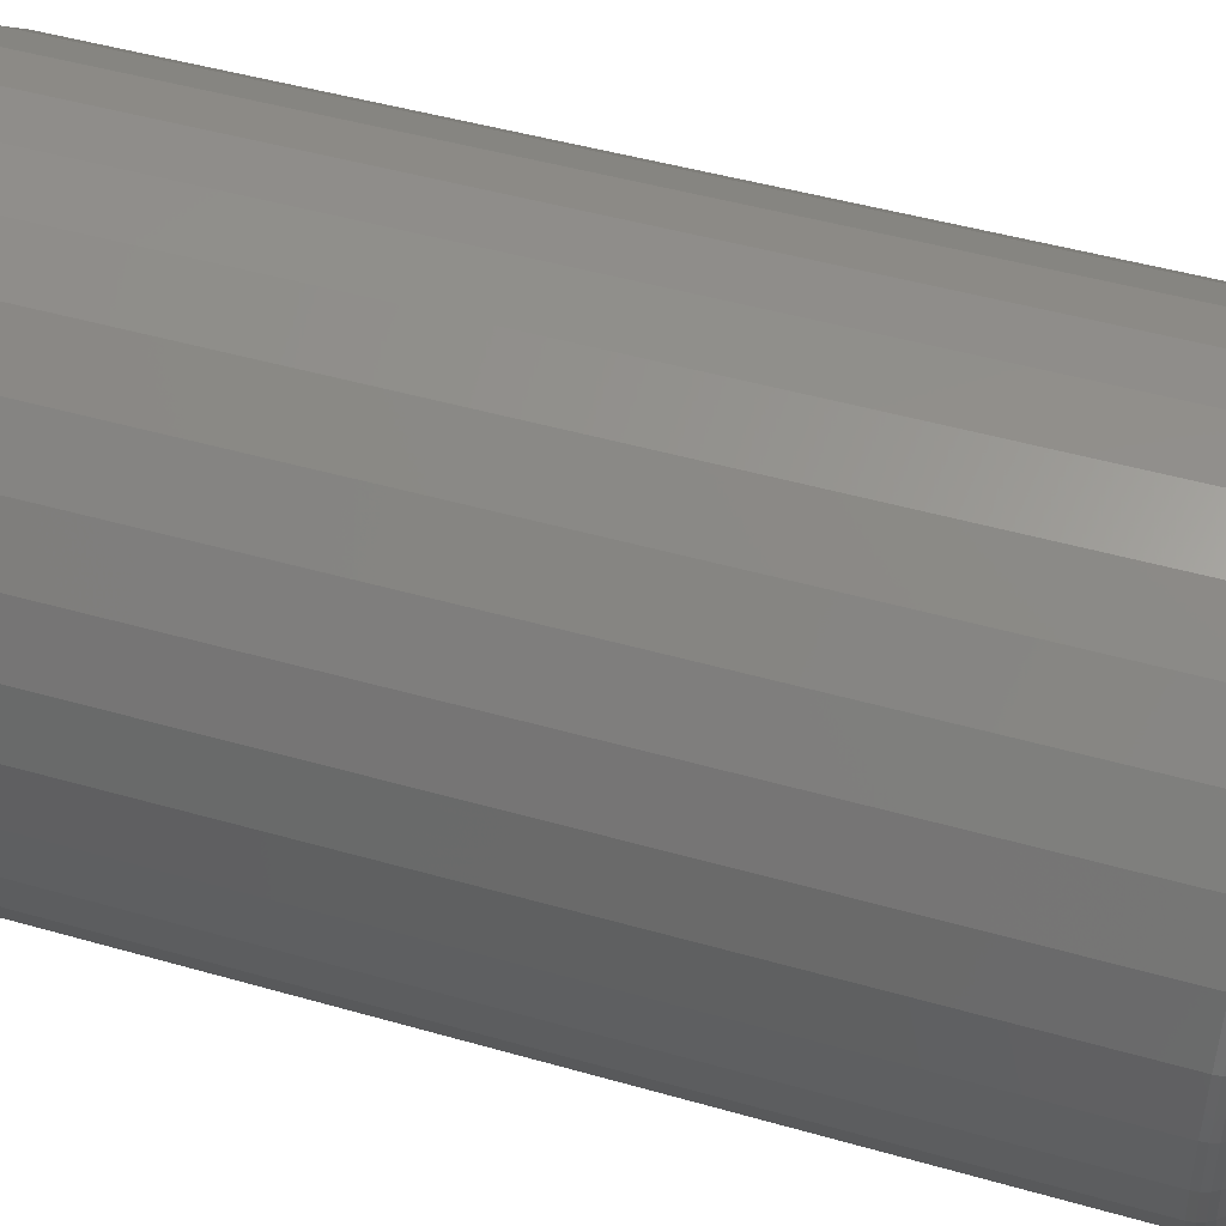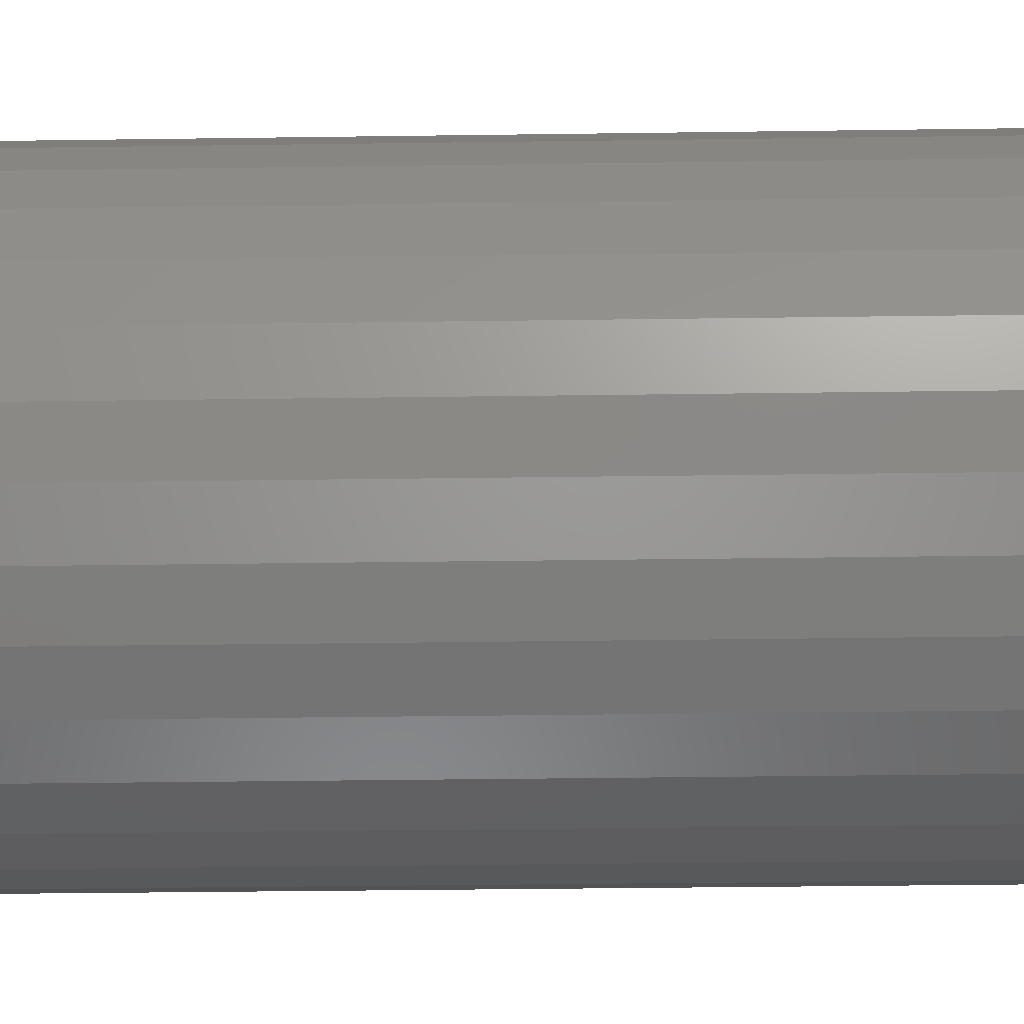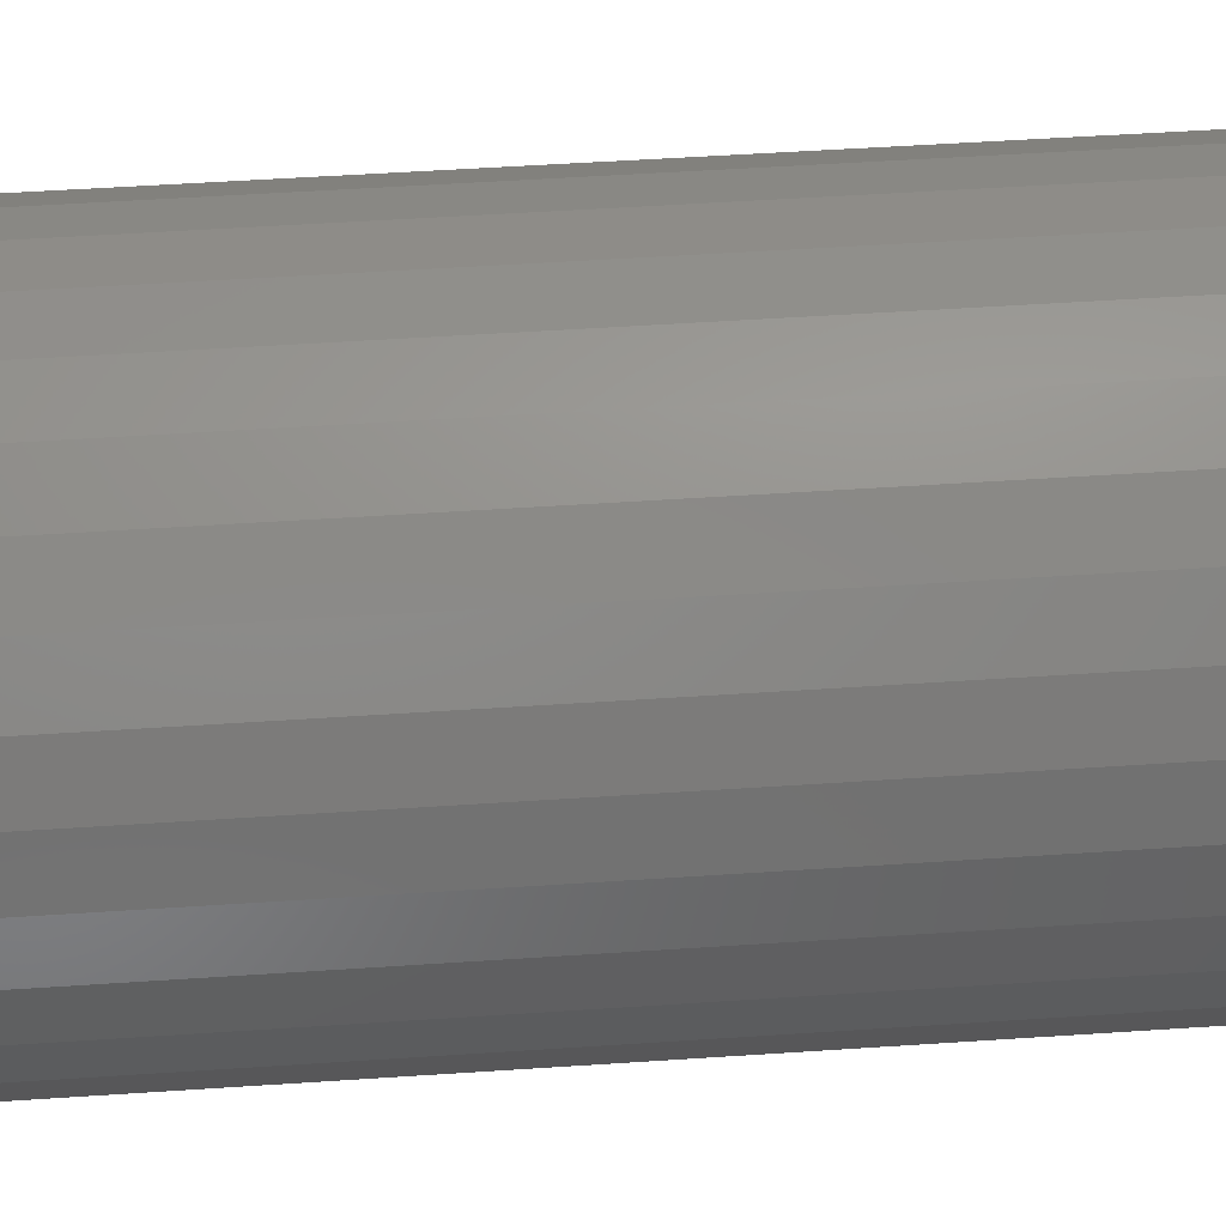
<metadata>
{"format":"stl","ext":"stl","renderer":"f3d","projection":"perspective","resolution":1024,"background":"white","views":[{"elev":46.7,"azim":-71.9,"up":"+Z"},{"elev":-38.4,"azim":-89.0,"up":"+Z"},{"elev":54.9,"azim":-94.0,"up":"+Z"}]}
</metadata>
<code>
# stl→obj: 320 verts, 636 faces
v -0.01546 -0.2344 0.6433
v 0.009213 -0.2344 0.6433
v -0.003125 -0.2344 0.6445
v -0.02733 -0.2344 0.6397
v 0.02108 -0.2344 0.6397
v -0.03826 -0.2344 0.6338
v 0.03201 -0.2344 0.6338
v -0.04784 -0.2344 0.626
v 0.04159 -0.2344 0.626
v -0.05571 -0.2344 0.6164
v 0.04946 -0.2344 0.6164
v 0.04946 -0.2344 0.5461
v -0.04784 -0.2344 0.5365
v 0.04159 -0.2344 0.5365
v -0.03826 -0.2344 0.5287
v 0.03201 -0.2344 0.5287
v -0.02733 -0.2344 0.5228
v 0.02108 -0.2344 0.5228
v -0.01546 -0.2344 0.5192
v 0.009213 -0.2344 0.5192
v -0.003125 -0.2344 0.518
v 0.0553 -0.2344 0.6055
v -0.06155 -0.2344 0.6055
v 0.0589 -0.2344 0.5936
v -0.06515 -0.2344 0.5936
v 0.06012 -0.2344 0.5813
v -0.06637 -0.2344 0.5813
v 0.0589 -0.2344 0.5689
v -0.06515 -0.2344 0.5689
v 0.0553 -0.2344 0.557
v -0.06155 -0.2344 0.557
v -0.05571 -0.2344 0.5461
v 0.06793 4.558e-17 0.5813
v 0.06793 -0.2266 0.5813
v 0.06656 4.473e-17 0.5674
v 0.06656 -0.2266 0.5674
v 0.06252 4.377e-17 0.5541
v 0.06252 -0.2266 0.5541
v 0.05595 4.272e-17 0.5418
v 0.05595 -0.2266 0.5418
v 0.04712 4.163e-17 0.531
v 0.04712 -0.2266 0.531
v 0.03635 4.055e-17 0.5222
v 0.03635 -0.2266 0.5222
v 0.02407 3.95e-17 0.5156
v 0.02407 -0.2266 0.5156
v 0.01074 3.853e-17 0.5116
v 0.01074 -0.2266 0.5116
v -0.003125 3.769e-17 0.5102
v -0.003125 -0.2266 0.5102
v -0.01699 3.7e-17 0.5116
v -0.01699 -0.2266 0.5116
v -0.03032 3.648e-17 0.5156
v -0.03032 -0.2266 0.5156
v -0.0426 3.616e-17 0.5222
v -0.0426 -0.2266 0.5222
v -0.05337 3.606e-17 0.531
v -0.05337 -0.2266 0.531
v -0.0622 3.616e-17 0.5418
v -0.0622 -0.2266 0.5418
v -0.06877 3.648e-17 0.5541
v -0.06877 -0.2266 0.5541
v -0.07281 3.7e-17 0.5674
v -0.07281 -0.2266 0.5674
v -0.07418 3.769e-17 0.5813
v -0.07418 -0.2266 0.5813
v -0.07281 3.853e-17 0.5951
v -0.07281 -0.2266 0.5951
v -0.06877 3.95e-17 0.6084
v -0.06877 -0.2266 0.6084
v -0.0622 4.055e-17 0.6207
v -0.0622 -0.2266 0.6207
v -0.05337 4.163e-17 0.6315
v -0.05337 -0.2266 0.6315
v -0.0426 4.272e-17 0.6403
v -0.0426 -0.2266 0.6403
v -0.03032 4.377e-17 0.6469
v -0.03032 -0.2266 0.6469
v -0.01699 4.473e-17 0.6509
v -0.01699 -0.2266 0.6509
v -0.003125 4.558e-17 0.6523
v -0.003125 -0.2266 0.6523
v 0.01074 4.627e-17 0.6509
v 0.01074 -0.2266 0.6509
v 0.02407 4.679e-17 0.6469
v 0.02407 -0.2266 0.6469
v 0.03635 4.71e-17 0.6403
v 0.03635 -0.2266 0.6403
v 0.04712 4.721e-17 0.6315
v 0.04712 -0.2266 0.6315
v 0.05595 4.71e-17 0.6207
v 0.05595 -0.2266 0.6207
v 0.06252 4.679e-17 0.6084
v 0.06252 -0.2266 0.6084
v 0.06656 4.627e-17 0.5951
v 0.06656 -0.2266 0.5951
v -0.06789 -0.2342 0.5813
v -0.06664 -0.2342 0.5939
v -0.06935 -0.2338 0.5813
v -0.06808 -0.2338 0.5942
v -0.07071 -0.2331 0.5813
v -0.06941 -0.2331 0.5944
v -0.07189 -0.2321 0.5813
v -0.07057 -0.2321 0.5947
v -0.07286 -0.2309 0.5813
v -0.07152 -0.2309 0.5949
v -0.07358 -0.2296 0.5813
v -0.07223 -0.2296 0.595
v -0.07403 -0.2281 0.5813
v -0.07267 -0.2281 0.5951
v 0.06039 -0.2342 0.5939
v 0.06164 -0.2342 0.5813
v 0.06183 -0.2338 0.5942
v 0.0631 -0.2338 0.5813
v 0.06316 -0.2331 0.5944
v 0.06446 -0.2331 0.5813
v 0.06432 -0.2321 0.5947
v 0.06564 -0.2321 0.5813
v 0.06527 -0.2309 0.5949
v 0.06661 -0.2309 0.5813
v 0.06598 -0.2296 0.595
v 0.06733 -0.2296 0.5813
v 0.06642 -0.2281 0.5951
v 0.06778 -0.2281 0.5813
v 0.05671 -0.2342 0.606
v 0.05806 -0.2338 0.6066
v 0.05931 -0.2331 0.6071
v 0.06041 -0.2321 0.6076
v 0.0613 -0.2309 0.6079
v 0.06197 -0.2296 0.6082
v 0.06238 -0.2281 0.6084
v 0.05072 -0.2342 0.6172
v 0.05194 -0.2338 0.618
v 0.05307 -0.2331 0.6188
v 0.05405 -0.2321 0.6195
v 0.05486 -0.2309 0.62
v 0.05546 -0.2296 0.6204
v 0.05583 -0.2281 0.6206
v 0.04267 -0.2342 0.627
v 0.04371 -0.2338 0.6281
v 0.04466 -0.2331 0.629
v 0.0455 -0.2321 0.6299
v 0.04619 -0.2309 0.6306
v 0.0467 -0.2296 0.6311
v 0.04701 -0.2281 0.6314
v 0.03286 -0.2342 0.6351
v 0.03367 -0.2338 0.6363
v 0.03442 -0.2331 0.6374
v 0.03508 -0.2321 0.6384
v 0.03562 -0.2309 0.6392
v 0.03602 -0.2296 0.6398
v 0.03627 -0.2281 0.6402
v 0.02166 -0.2342 0.6411
v 0.02222 -0.2338 0.6424
v 0.02274 -0.2331 0.6437
v 0.02319 -0.2321 0.6448
v 0.02356 -0.2309 0.6457
v 0.02384 -0.2296 0.6463
v 0.02401 -0.2281 0.6468
v 0.00951 -0.2342 0.6448
v 0.009796 -0.2338 0.6462
v 0.01006 -0.2331 0.6475
v 0.01029 -0.2321 0.6487
v 0.01048 -0.2309 0.6496
v 0.01062 -0.2296 0.6504
v 0.01071 -0.2281 0.6508
v -0.003125 -0.2342 0.646
v -0.003125 -0.2338 0.6475
v -0.003125 -0.2331 0.6488
v -0.003125 -0.2321 0.65
v -0.003125 -0.2309 0.651
v -0.003125 -0.2296 0.6517
v -0.003125 -0.2281 0.6522
v -0.01576 -0.2342 0.6448
v -0.01605 -0.2338 0.6462
v -0.01631 -0.2331 0.6475
v -0.01654 -0.2321 0.6487
v -0.01673 -0.2309 0.6496
v -0.01687 -0.2296 0.6504
v -0.01696 -0.2281 0.6508
v -0.02791 -0.2342 0.6411
v -0.02847 -0.2338 0.6424
v -0.02899 -0.2331 0.6437
v -0.02944 -0.2321 0.6448
v -0.02981 -0.2309 0.6457
v -0.03009 -0.2296 0.6463
v -0.03026 -0.2281 0.6468
v -0.03911 -0.2342 0.6351
v -0.03992 -0.2338 0.6363
v -0.04067 -0.2331 0.6374
v -0.04133 -0.2321 0.6384
v -0.04187 -0.2309 0.6392
v -0.04227 -0.2296 0.6398
v -0.04252 -0.2281 0.6402
v -0.04892 -0.2342 0.627
v -0.04996 -0.2338 0.6281
v -0.05091 -0.2331 0.629
v -0.05175 -0.2321 0.6299
v -0.05244 -0.2309 0.6306
v -0.05295 -0.2296 0.6311
v -0.05326 -0.2281 0.6314
v -0.05697 -0.2342 0.6172
v -0.05819 -0.2338 0.618
v -0.05932 -0.2331 0.6188
v -0.0603 -0.2321 0.6195
v -0.06111 -0.2309 0.62
v -0.06171 -0.2296 0.6204
v -0.06208 -0.2281 0.6206
v -0.06296 -0.2342 0.606
v -0.06431 -0.2338 0.6066
v -0.06556 -0.2331 0.6071
v -0.06666 -0.2321 0.6076
v -0.06755 -0.2309 0.6079
v -0.06822 -0.2296 0.6082
v -0.06863 -0.2281 0.6084
v 0.06039 -0.2342 0.5686
v 0.06183 -0.2338 0.5683
v 0.06316 -0.2331 0.5681
v 0.06432 -0.2321 0.5678
v 0.06527 -0.2309 0.5676
v 0.06598 -0.2296 0.5675
v 0.06642 -0.2281 0.5674
v -0.06664 -0.2342 0.5686
v -0.06808 -0.2338 0.5683
v -0.06941 -0.2331 0.5681
v -0.07057 -0.2321 0.5678
v -0.07152 -0.2309 0.5676
v -0.07223 -0.2296 0.5675
v -0.07267 -0.2281 0.5674
v -0.06296 -0.2342 0.5565
v -0.06431 -0.2338 0.5559
v -0.06556 -0.2331 0.5554
v -0.06666 -0.2321 0.5549
v -0.06755 -0.2309 0.5546
v -0.06822 -0.2296 0.5543
v -0.06863 -0.2281 0.5541
v -0.05697 -0.2342 0.5453
v -0.05819 -0.2338 0.5445
v -0.05932 -0.2331 0.5437
v -0.0603 -0.2321 0.543
v -0.06111 -0.2309 0.5425
v -0.06171 -0.2296 0.5421
v -0.06208 -0.2281 0.5419
v -0.04892 -0.2342 0.5355
v -0.04996 -0.2338 0.5344
v -0.05091 -0.2331 0.5335
v -0.05175 -0.2321 0.5326
v -0.05244 -0.2309 0.5319
v -0.05295 -0.2296 0.5314
v -0.05326 -0.2281 0.5311
v -0.03911 -0.2342 0.5274
v -0.03992 -0.2338 0.5262
v -0.04067 -0.2331 0.5251
v -0.04133 -0.2321 0.5241
v -0.04187 -0.2309 0.5233
v -0.04227 -0.2296 0.5227
v -0.04252 -0.2281 0.5223
v -0.02791 -0.2342 0.5214
v -0.02847 -0.2338 0.5201
v -0.02899 -0.2331 0.5188
v -0.02944 -0.2321 0.5177
v -0.02981 -0.2309 0.5168
v -0.03009 -0.2296 0.5162
v -0.03026 -0.2281 0.5157
v -0.01576 -0.2342 0.5177
v -0.01605 -0.2338 0.5163
v -0.01631 -0.2331 0.515
v -0.01654 -0.2321 0.5138
v -0.01673 -0.2309 0.5129
v -0.01687 -0.2296 0.5121
v -0.01696 -0.2281 0.5117
v -0.003125 -0.2342 0.5165
v -0.003125 -0.2338 0.515
v -0.003125 -0.2331 0.5137
v -0.003125 -0.2321 0.5125
v -0.003125 -0.2309 0.5115
v -0.003125 -0.2296 0.5108
v -0.003125 -0.2281 0.5103
v 0.00951 -0.2342 0.5177
v 0.009796 -0.2338 0.5163
v 0.01006 -0.2331 0.515
v 0.01029 -0.2321 0.5138
v 0.01048 -0.2309 0.5129
v 0.01062 -0.2296 0.5121
v 0.01071 -0.2281 0.5117
v 0.02166 -0.2342 0.5214
v 0.02222 -0.2338 0.5201
v 0.02274 -0.2331 0.5188
v 0.02319 -0.2321 0.5177
v 0.02356 -0.2309 0.5168
v 0.02384 -0.2296 0.5162
v 0.02401 -0.2281 0.5157
v 0.03286 -0.2342 0.5274
v 0.03367 -0.2338 0.5262
v 0.03442 -0.2331 0.5251
v 0.03508 -0.2321 0.5241
v 0.03562 -0.2309 0.5233
v 0.03602 -0.2296 0.5227
v 0.03627 -0.2281 0.5223
v 0.04267 -0.2342 0.5355
v 0.04371 -0.2338 0.5344
v 0.04466 -0.2331 0.5335
v 0.0455 -0.2321 0.5326
v 0.04619 -0.2309 0.5319
v 0.0467 -0.2296 0.5314
v 0.04701 -0.2281 0.5311
v 0.05072 -0.2342 0.5453
v 0.05194 -0.2338 0.5445
v 0.05307 -0.2331 0.5437
v 0.05405 -0.2321 0.543
v 0.05486 -0.2309 0.5425
v 0.05546 -0.2296 0.5421
v 0.05583 -0.2281 0.5419
v 0.05671 -0.2342 0.5565
v 0.05806 -0.2338 0.5559
v 0.05931 -0.2331 0.5554
v 0.06041 -0.2321 0.5549
v 0.0613 -0.2309 0.5546
v 0.06197 -0.2296 0.5543
v 0.06238 -0.2281 0.5541
f 1 2 3
f 2 1 4
f 2 4 5
f 5 4 6
f 5 6 7
f 7 6 8
f 7 8 9
f 9 8 10
f 9 10 11
f 12 13 14
f 14 13 15
f 14 15 16
f 16 15 17
f 16 17 18
f 18 17 19
f 18 19 20
f 20 19 21
f 11 10 22
f 22 10 23
f 22 23 24
f 24 23 25
f 24 25 26
f 26 25 27
f 26 27 28
f 28 27 29
f 28 29 30
f 30 29 31
f 30 31 12
f 12 31 32
f 12 32 13
f 33 34 35
f 35 34 36
f 35 36 37
f 37 36 38
f 37 38 39
f 39 38 40
f 39 40 41
f 41 40 42
f 41 42 43
f 43 42 44
f 43 44 45
f 45 44 46
f 45 46 47
f 47 46 48
f 47 48 49
f 49 48 50
f 49 50 51
f 51 50 52
f 51 52 53
f 53 52 54
f 53 54 55
f 55 54 56
f 55 56 57
f 57 56 58
f 57 58 59
f 59 58 60
f 59 60 61
f 61 60 62
f 61 62 63
f 63 62 64
f 63 64 65
f 65 64 66
f 65 66 67
f 67 66 68
f 67 68 69
f 69 68 70
f 69 70 71
f 71 70 72
f 71 72 73
f 73 72 74
f 73 74 75
f 75 74 76
f 75 76 77
f 77 76 78
f 77 78 79
f 79 78 80
f 79 80 81
f 81 80 82
f 81 82 83
f 83 82 84
f 83 84 85
f 85 84 86
f 85 86 87
f 87 86 88
f 87 88 89
f 89 88 90
f 89 90 91
f 91 90 92
f 91 92 93
f 93 92 94
f 93 94 95
f 95 94 96
f 95 96 33
f 33 96 34
f 27 25 97
f 97 25 98
f 97 98 99
f 99 98 100
f 99 100 101
f 101 100 102
f 101 102 103
f 103 102 104
f 103 104 105
f 105 104 106
f 105 106 107
f 107 106 108
f 107 108 109
f 109 108 110
f 109 110 66
f 66 110 68
f 24 26 111
f 111 26 112
f 111 112 113
f 113 112 114
f 113 114 115
f 115 114 116
f 115 116 117
f 117 116 118
f 117 118 119
f 119 118 120
f 119 120 121
f 121 120 122
f 121 122 123
f 123 122 124
f 123 124 96
f 96 124 34
f 22 24 125
f 125 24 111
f 125 111 126
f 126 111 113
f 126 113 127
f 127 113 115
f 127 115 128
f 128 115 117
f 128 117 129
f 129 117 119
f 129 119 130
f 130 119 121
f 130 121 131
f 131 121 123
f 131 123 94
f 94 123 96
f 11 22 132
f 132 22 125
f 132 125 133
f 133 125 126
f 133 126 134
f 134 126 127
f 134 127 135
f 135 127 128
f 135 128 136
f 136 128 129
f 136 129 137
f 137 129 130
f 137 130 138
f 138 130 131
f 138 131 92
f 92 131 94
f 9 11 139
f 139 11 132
f 139 132 140
f 140 132 133
f 140 133 141
f 141 133 134
f 141 134 142
f 142 134 135
f 142 135 143
f 143 135 136
f 143 136 144
f 144 136 137
f 144 137 145
f 145 137 138
f 145 138 90
f 90 138 92
f 7 9 146
f 146 9 139
f 146 139 147
f 147 139 140
f 147 140 148
f 148 140 141
f 148 141 149
f 149 141 142
f 149 142 150
f 150 142 143
f 150 143 151
f 151 143 144
f 151 144 152
f 152 144 145
f 152 145 88
f 88 145 90
f 5 7 153
f 153 7 146
f 153 146 154
f 154 146 147
f 154 147 155
f 155 147 148
f 155 148 156
f 156 148 149
f 156 149 157
f 157 149 150
f 157 150 158
f 158 150 151
f 158 151 159
f 159 151 152
f 159 152 86
f 86 152 88
f 2 5 160
f 160 5 153
f 160 153 161
f 161 153 154
f 161 154 162
f 162 154 155
f 162 155 163
f 163 155 156
f 163 156 164
f 164 156 157
f 164 157 165
f 165 157 158
f 165 158 166
f 166 158 159
f 166 159 84
f 84 159 86
f 3 2 167
f 167 2 160
f 167 160 168
f 168 160 161
f 168 161 169
f 169 161 162
f 169 162 170
f 170 162 163
f 170 163 171
f 171 163 164
f 171 164 172
f 172 164 165
f 172 165 173
f 173 165 166
f 173 166 82
f 82 166 84
f 1 3 174
f 174 3 167
f 174 167 175
f 175 167 168
f 175 168 176
f 176 168 169
f 176 169 177
f 177 169 170
f 177 170 178
f 178 170 171
f 178 171 179
f 179 171 172
f 179 172 180
f 180 172 173
f 180 173 80
f 80 173 82
f 4 1 181
f 181 1 174
f 181 174 182
f 182 174 175
f 182 175 183
f 183 175 176
f 183 176 184
f 184 176 177
f 184 177 185
f 185 177 178
f 185 178 186
f 186 178 179
f 186 179 187
f 187 179 180
f 187 180 78
f 78 180 80
f 6 4 188
f 188 4 181
f 188 181 189
f 189 181 182
f 189 182 190
f 190 182 183
f 190 183 191
f 191 183 184
f 191 184 192
f 192 184 185
f 192 185 193
f 193 185 186
f 193 186 194
f 194 186 187
f 194 187 76
f 76 187 78
f 8 6 195
f 195 6 188
f 195 188 196
f 196 188 189
f 196 189 197
f 197 189 190
f 197 190 198
f 198 190 191
f 198 191 199
f 199 191 192
f 199 192 200
f 200 192 193
f 200 193 201
f 201 193 194
f 201 194 74
f 74 194 76
f 10 8 202
f 202 8 195
f 202 195 203
f 203 195 196
f 203 196 204
f 204 196 197
f 204 197 205
f 205 197 198
f 205 198 206
f 206 198 199
f 206 199 207
f 207 199 200
f 207 200 208
f 208 200 201
f 208 201 72
f 72 201 74
f 23 10 209
f 209 10 202
f 209 202 210
f 210 202 203
f 210 203 211
f 211 203 204
f 211 204 212
f 212 204 205
f 212 205 213
f 213 205 206
f 213 206 214
f 214 206 207
f 214 207 215
f 215 207 208
f 215 208 70
f 70 208 72
f 25 23 98
f 98 23 209
f 98 209 100
f 100 209 210
f 100 210 102
f 102 210 211
f 102 211 104
f 104 211 212
f 104 212 106
f 106 212 213
f 106 213 108
f 108 213 214
f 108 214 110
f 110 214 215
f 110 215 68
f 68 215 70
f 26 28 112
f 112 28 216
f 112 216 114
f 114 216 217
f 114 217 116
f 116 217 218
f 116 218 118
f 118 218 219
f 118 219 120
f 120 219 220
f 120 220 122
f 122 220 221
f 122 221 124
f 124 221 222
f 124 222 34
f 34 222 36
f 29 27 223
f 223 27 97
f 223 97 224
f 224 97 99
f 224 99 225
f 225 99 101
f 225 101 226
f 226 101 103
f 226 103 227
f 227 103 105
f 227 105 228
f 228 105 107
f 228 107 229
f 229 107 109
f 229 109 64
f 64 109 66
f 31 29 230
f 230 29 223
f 230 223 231
f 231 223 224
f 231 224 232
f 232 224 225
f 232 225 233
f 233 225 226
f 233 226 234
f 234 226 227
f 234 227 235
f 235 227 228
f 235 228 236
f 236 228 229
f 236 229 62
f 62 229 64
f 32 31 237
f 237 31 230
f 237 230 238
f 238 230 231
f 238 231 239
f 239 231 232
f 239 232 240
f 240 232 233
f 240 233 241
f 241 233 234
f 241 234 242
f 242 234 235
f 242 235 243
f 243 235 236
f 243 236 60
f 60 236 62
f 13 32 244
f 244 32 237
f 244 237 245
f 245 237 238
f 245 238 246
f 246 238 239
f 246 239 247
f 247 239 240
f 247 240 248
f 248 240 241
f 248 241 249
f 249 241 242
f 249 242 250
f 250 242 243
f 250 243 58
f 58 243 60
f 15 13 251
f 251 13 244
f 251 244 252
f 252 244 245
f 252 245 253
f 253 245 246
f 253 246 254
f 254 246 247
f 254 247 255
f 255 247 248
f 255 248 256
f 256 248 249
f 256 249 257
f 257 249 250
f 257 250 56
f 56 250 58
f 17 15 258
f 258 15 251
f 258 251 259
f 259 251 252
f 259 252 260
f 260 252 253
f 260 253 261
f 261 253 254
f 261 254 262
f 262 254 255
f 262 255 263
f 263 255 256
f 263 256 264
f 264 256 257
f 264 257 54
f 54 257 56
f 19 17 265
f 265 17 258
f 265 258 266
f 266 258 259
f 266 259 267
f 267 259 260
f 267 260 268
f 268 260 261
f 268 261 269
f 269 261 262
f 269 262 270
f 270 262 263
f 270 263 271
f 271 263 264
f 271 264 52
f 52 264 54
f 21 19 272
f 272 19 265
f 272 265 273
f 273 265 266
f 273 266 274
f 274 266 267
f 274 267 275
f 275 267 268
f 275 268 276
f 276 268 269
f 276 269 277
f 277 269 270
f 277 270 278
f 278 270 271
f 278 271 50
f 50 271 52
f 20 21 279
f 279 21 272
f 279 272 280
f 280 272 273
f 280 273 281
f 281 273 274
f 281 274 282
f 282 274 275
f 282 275 283
f 283 275 276
f 283 276 284
f 284 276 277
f 284 277 285
f 285 277 278
f 285 278 48
f 48 278 50
f 18 20 286
f 286 20 279
f 286 279 287
f 287 279 280
f 287 280 288
f 288 280 281
f 288 281 289
f 289 281 282
f 289 282 290
f 290 282 283
f 290 283 291
f 291 283 284
f 291 284 292
f 292 284 285
f 292 285 46
f 46 285 48
f 16 18 293
f 293 18 286
f 293 286 294
f 294 286 287
f 294 287 295
f 295 287 288
f 295 288 296
f 296 288 289
f 296 289 297
f 297 289 290
f 297 290 298
f 298 290 291
f 298 291 299
f 299 291 292
f 299 292 44
f 44 292 46
f 14 16 300
f 300 16 293
f 300 293 301
f 301 293 294
f 301 294 302
f 302 294 295
f 302 295 303
f 303 295 296
f 303 296 304
f 304 296 297
f 304 297 305
f 305 297 298
f 305 298 306
f 306 298 299
f 306 299 42
f 42 299 44
f 12 14 307
f 307 14 300
f 307 300 308
f 308 300 301
f 308 301 309
f 309 301 302
f 309 302 310
f 310 302 303
f 310 303 311
f 311 303 304
f 311 304 312
f 312 304 305
f 312 305 313
f 313 305 306
f 313 306 40
f 40 306 42
f 30 12 314
f 314 12 307
f 314 307 315
f 315 307 308
f 315 308 316
f 316 308 309
f 316 309 317
f 317 309 310
f 317 310 318
f 318 310 311
f 318 311 319
f 319 311 312
f 319 312 320
f 320 312 313
f 320 313 38
f 38 313 40
f 28 30 216
f 216 30 314
f 216 314 217
f 217 314 315
f 217 315 218
f 218 315 316
f 218 316 219
f 219 316 317
f 219 317 220
f 220 317 318
f 220 318 221
f 221 318 319
f 221 319 222
f 222 319 320
f 222 320 36
f 36 320 38
f 81 83 79
f 77 79 83
f 85 77 83
f 75 77 85
f 87 75 85
f 73 75 87
f 89 73 87
f 71 73 89
f 91 71 89
f 41 57 39
f 55 57 41
f 43 55 41
f 53 55 43
f 45 53 43
f 51 53 45
f 47 51 45
f 49 51 47
f 57 59 39
f 39 59 61
f 39 61 37
f 37 61 63
f 37 63 35
f 35 63 65
f 35 65 33
f 33 65 67
f 33 67 95
f 95 67 69
f 95 69 93
f 93 69 71
f 93 71 91

</code>
